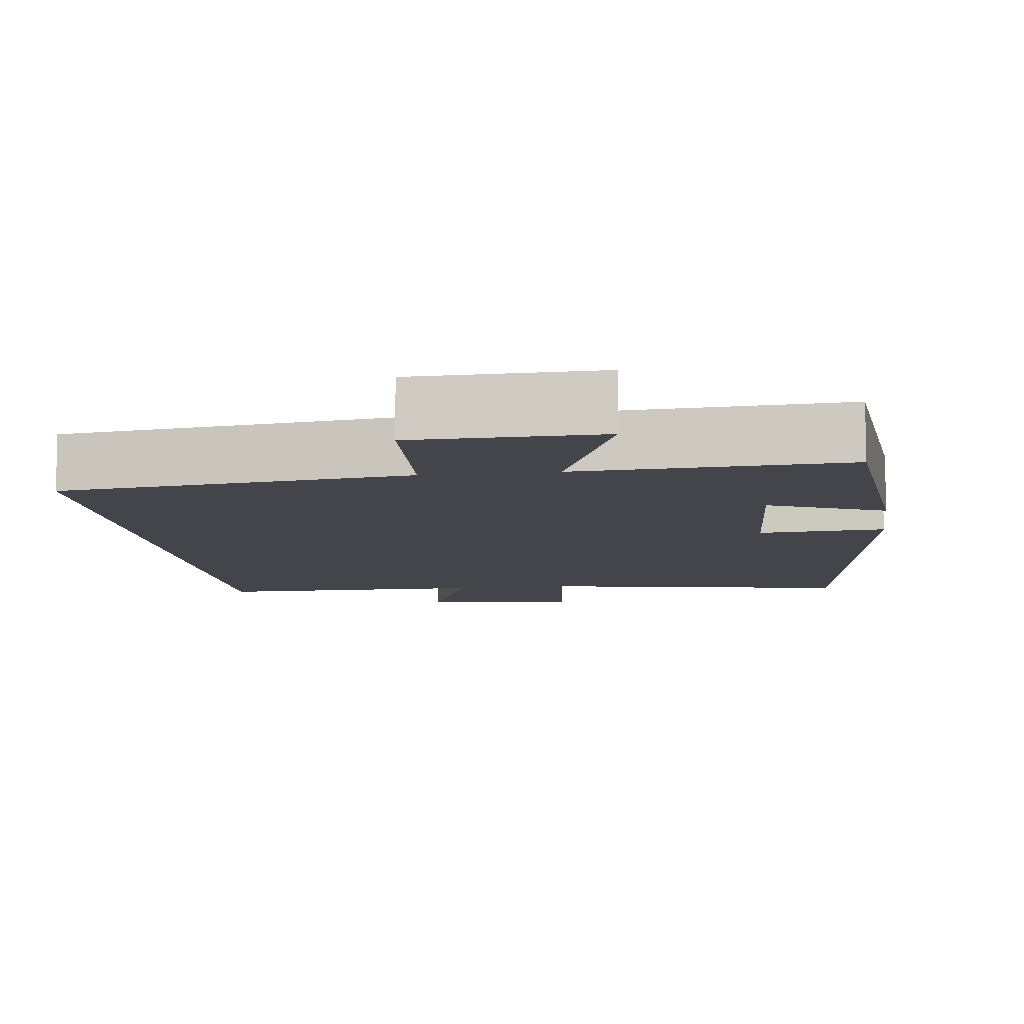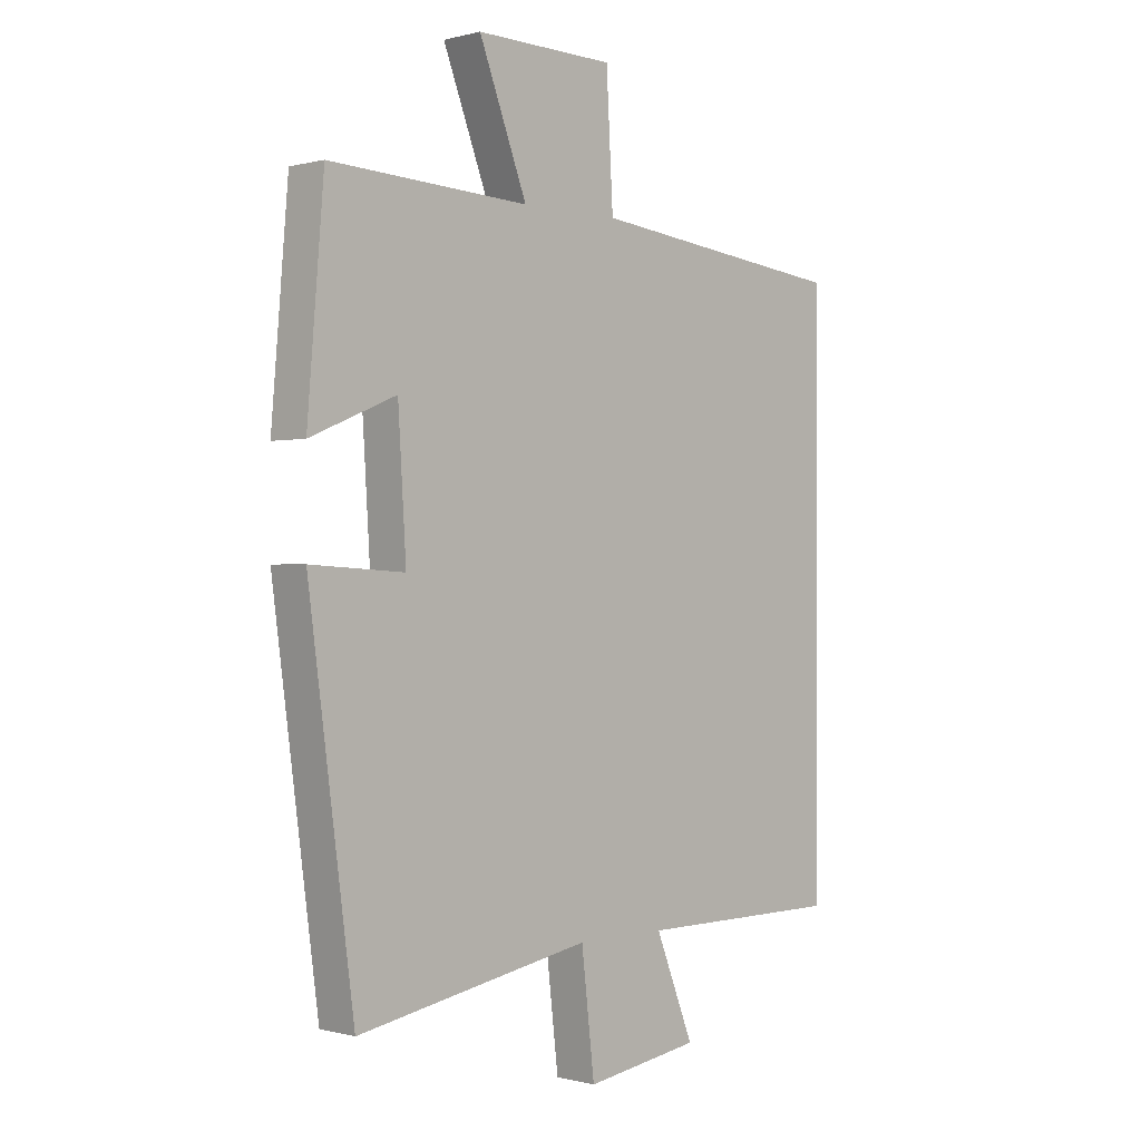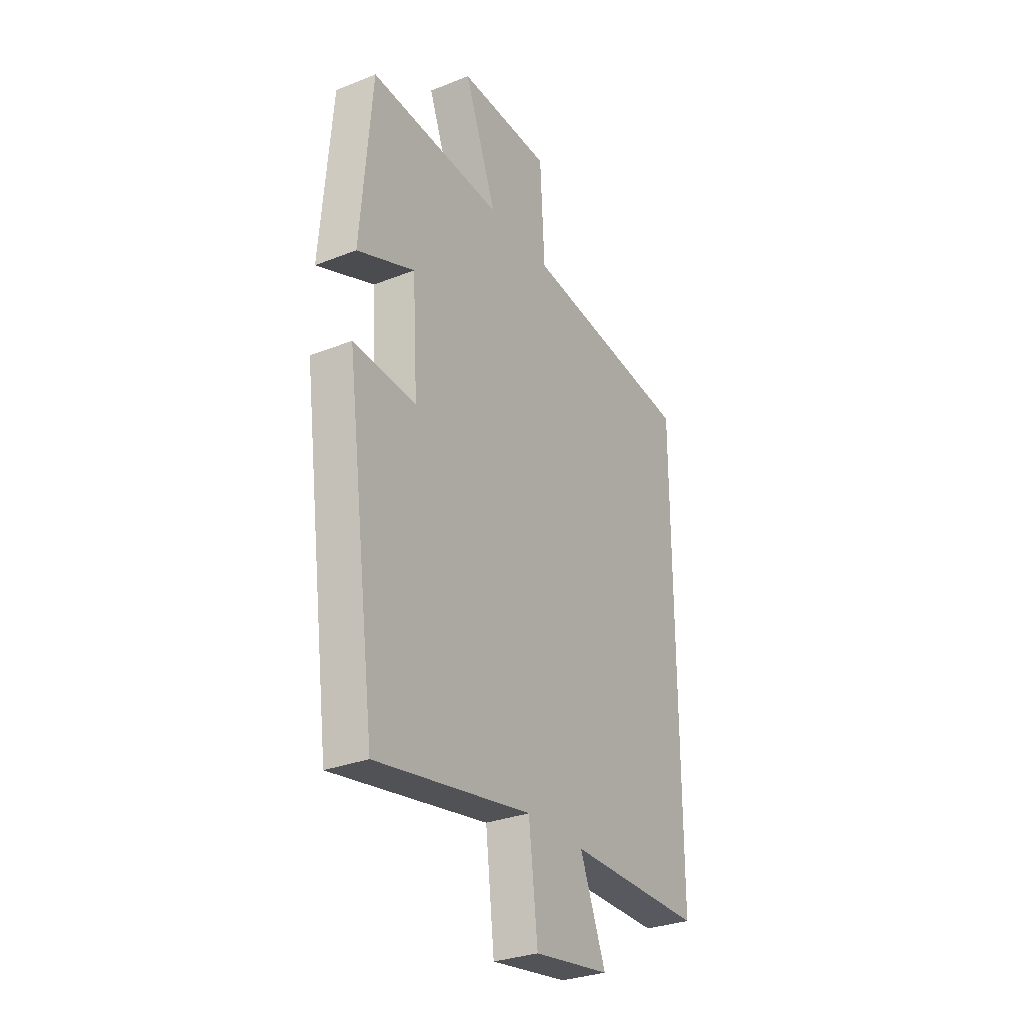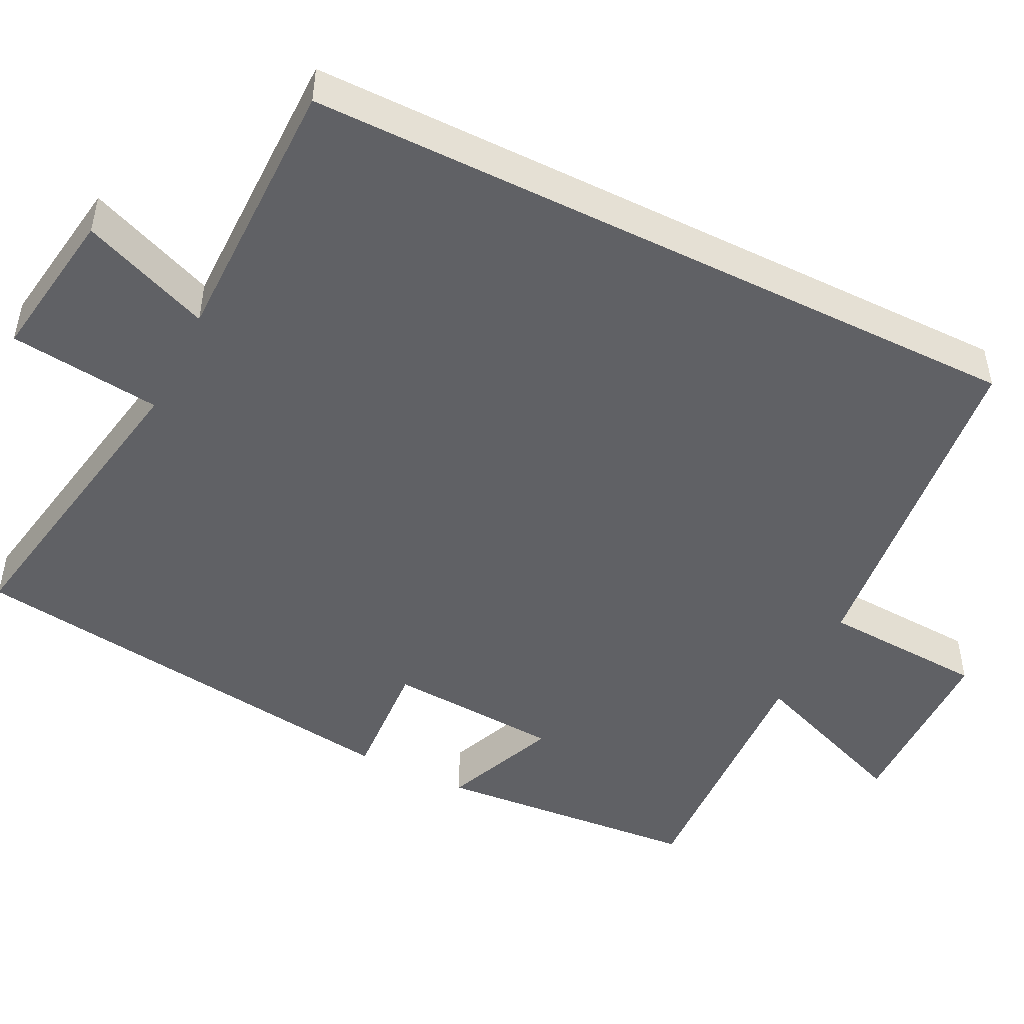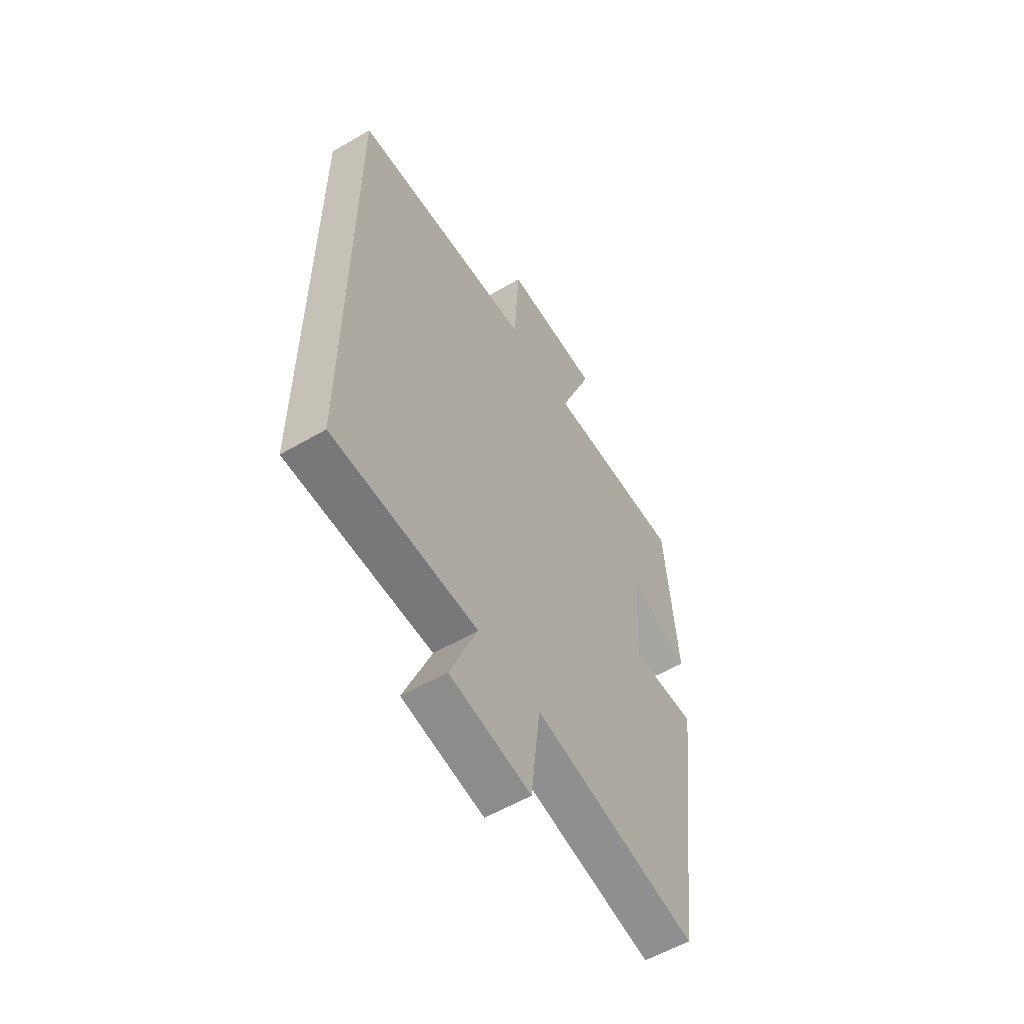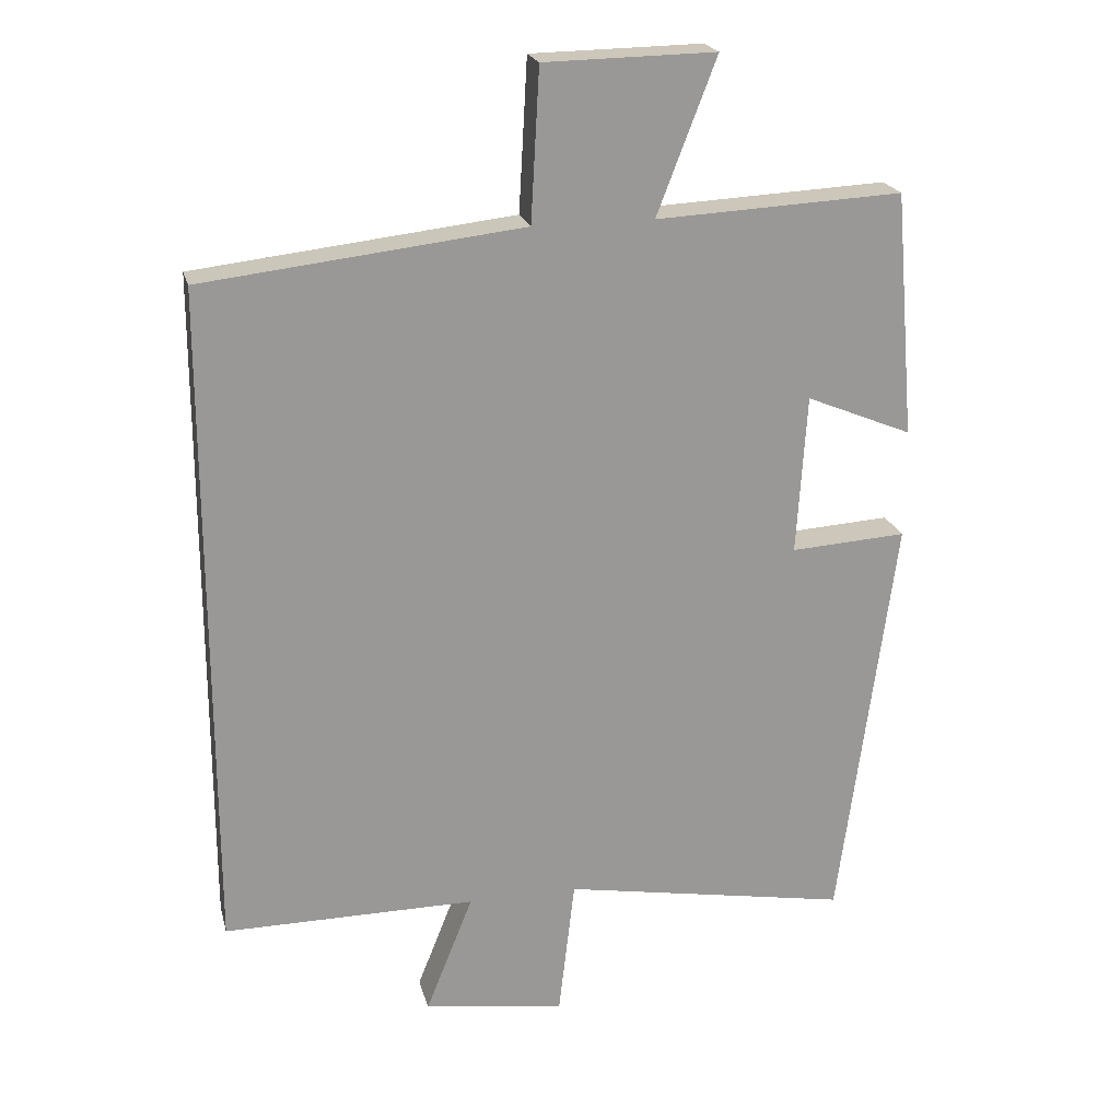
<metadata>
{"format":"obj","ext":"obj","renderer":"f3d","projection":"perspective","resolution":1024,"background":"white","views":[{"elev":-9.3,"azim":7.4,"up":"+Y"},{"elev":-0.1,"azim":134.3,"up":"+Z"},{"elev":-30.3,"azim":119.8,"up":"+Z"},{"elev":-48.3,"azim":-116.5,"up":"+Y"},{"elev":-57.5,"azim":-58.8,"up":"+Z"},{"elev":21.4,"azim":-13.8,"up":"+Z"}]}
</metadata>
<code>
v -0.5 0.07 -0.5
v -0.5 0.07 0.449
v -0.048 0.07 0.5
v -0.036 0.07 0.714
v 0.206 0.07 0.718
v 0.122 0.07 0.5
v 0.471 0.07 0.517
v 0.5 0.07 0.171
v 0.35 0.07 0.233
v 0.336 0.07 0.007
v 0.5 0.07 0.017
v 0.421 0.07 -0.573
v 0.013 0.07 -0.5
v -0.01 0.07 -0.698
v -0.21 0.07 -0.668
v -0.143 0.07 -0.5
v -0.5 0 -0.5
v -0.5 0 0.449
v -0.048 0 0.5
v -0.036 0 0.714
v 0.206 0 0.718
v 0.122 0 0.5
v 0.471 0 0.517
v 0.5 0 0.171
v 0.35 0 0.233
v 0.336 0 0.007
v 0.5 0 0.017
v 0.421 0 -0.573
v 0.013 0 -0.5
v -0.01 0 -0.698
v -0.21 0 -0.668
v -0.143 0 -0.5
f 13 14 15 16
f 10 11 12 13
f 9 10 13 16
f 6 7 8 9
f 6 9 16 1
f 3 4 5 6
f 1 2 3 6
f 32 31 30 29
f 29 28 27 26
f 32 29 26 25
f 25 24 23 22
f 17 32 25 22
f 22 21 20 19
f 22 19 18 17
f 1 17 18 2
f 2 18 19 3
f 3 19 20 4
f 4 20 21 5
f 5 21 22 6
f 6 22 23 7
f 7 23 24 8
f 8 24 25 9
f 9 25 26 10
f 10 26 27 11
f 11 27 28 12
f 12 28 29 13
f 13 29 30 14
f 14 30 31 15
f 15 31 32 16
f 16 32 17 1

</code>
